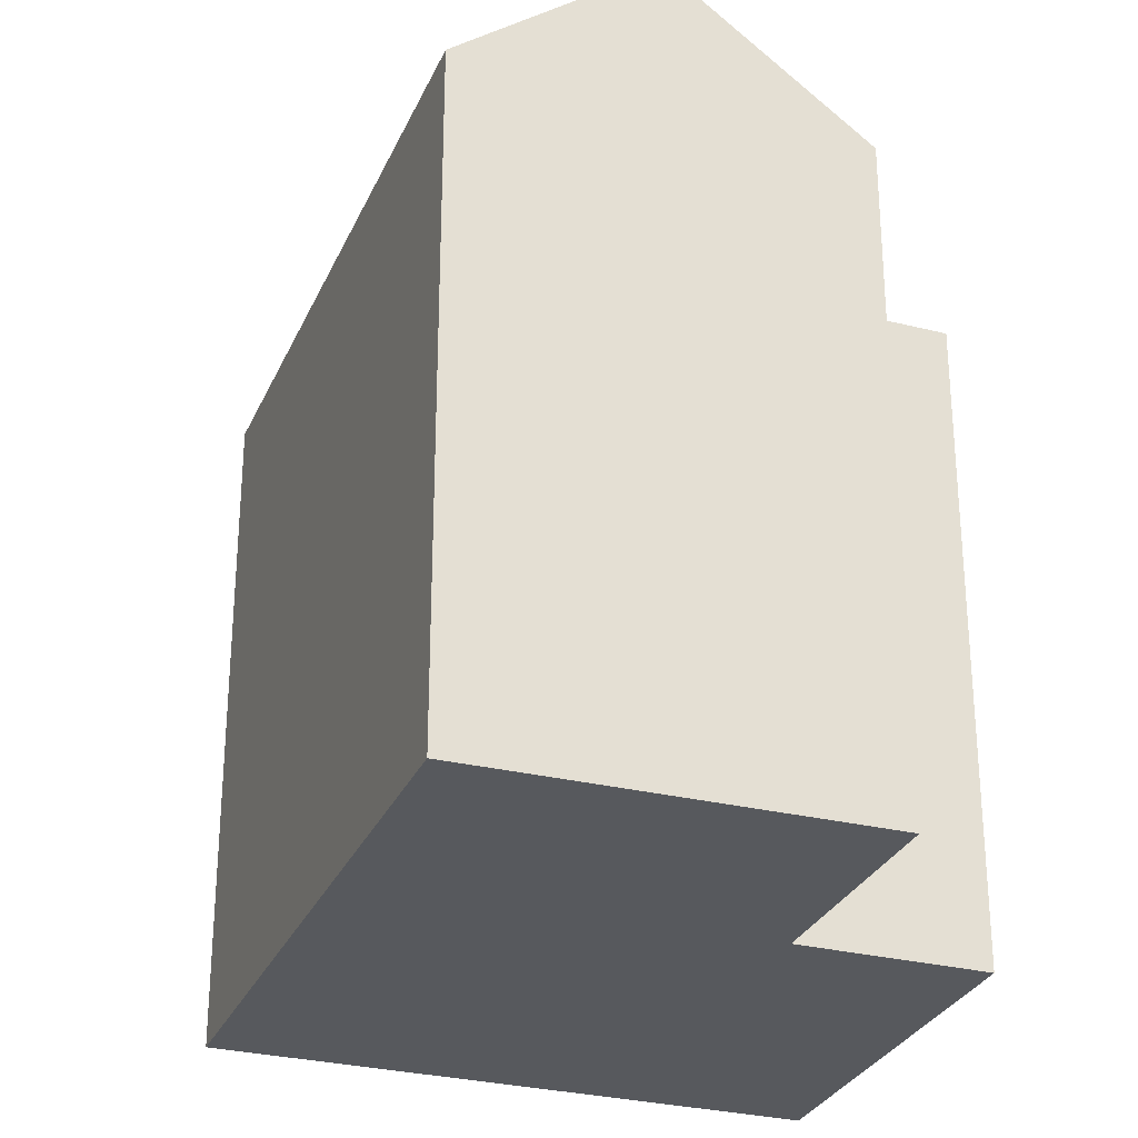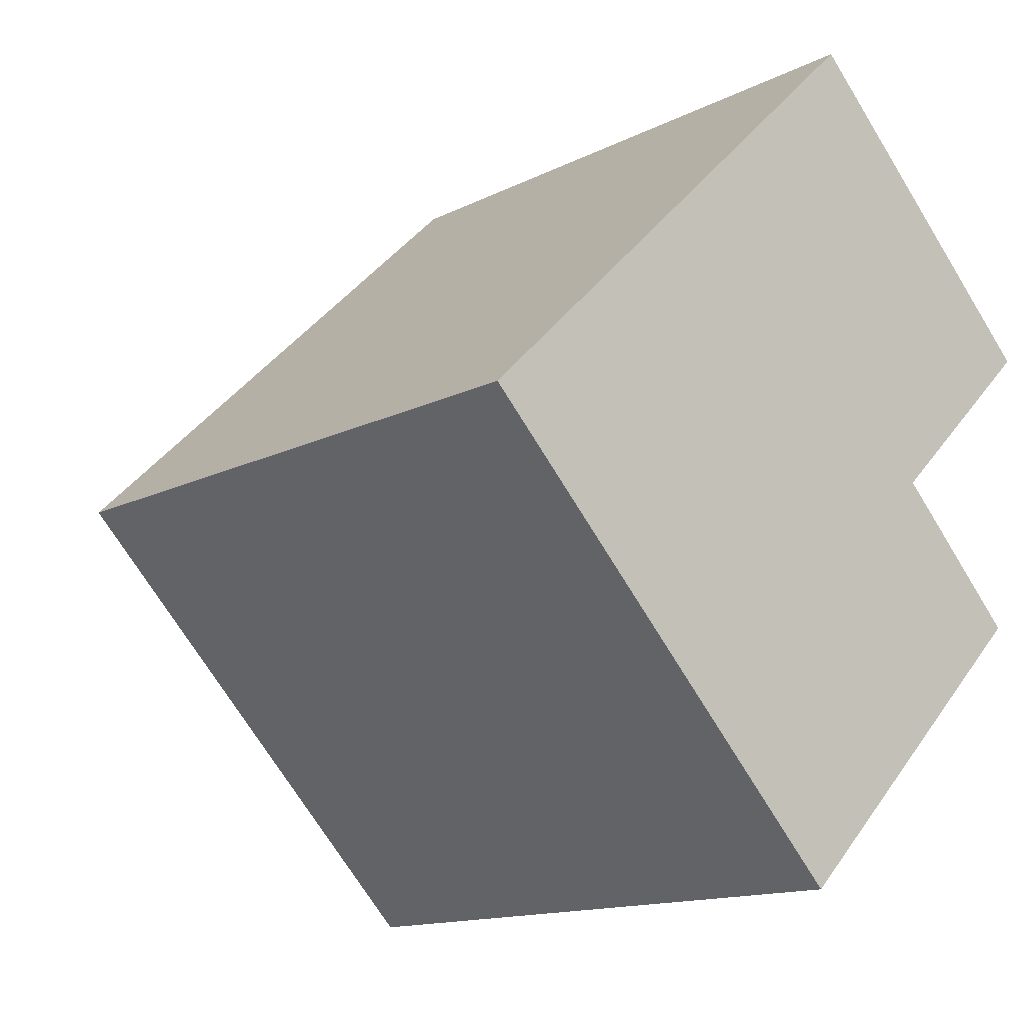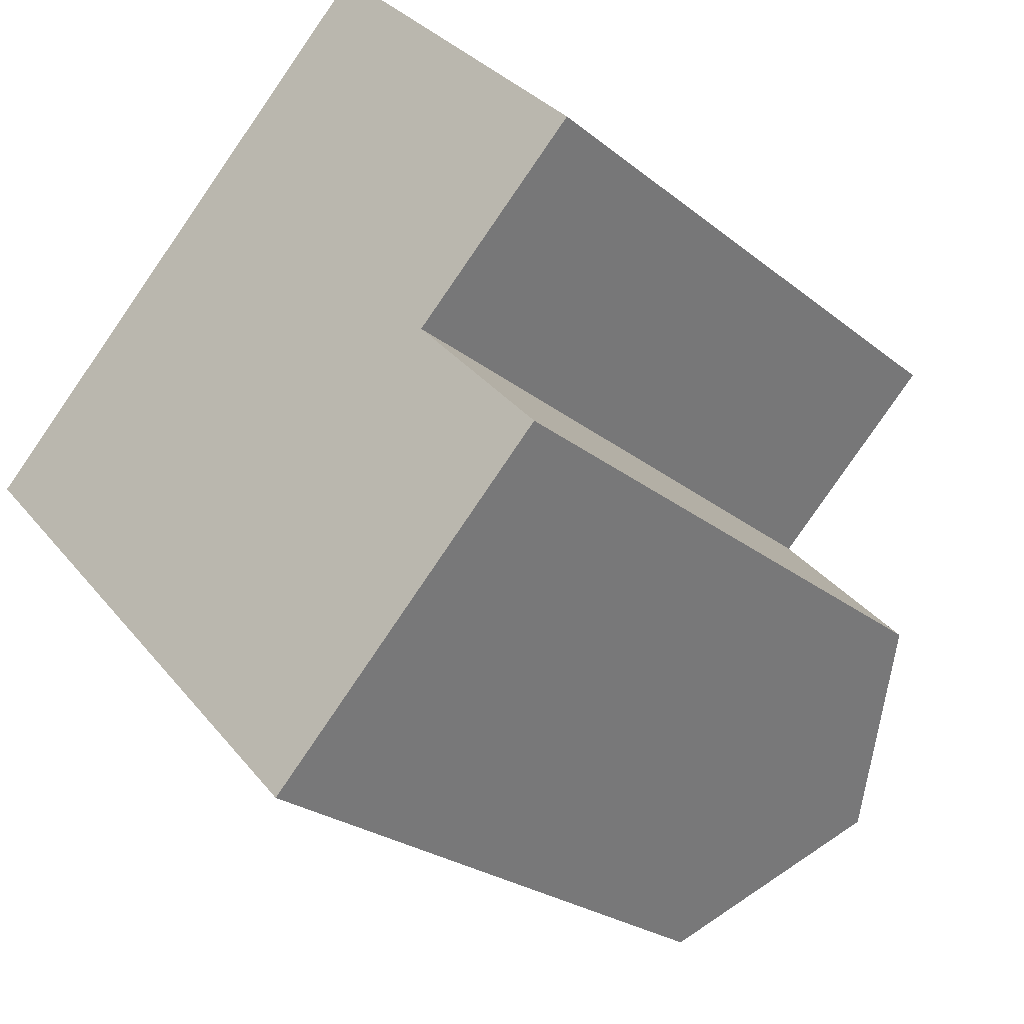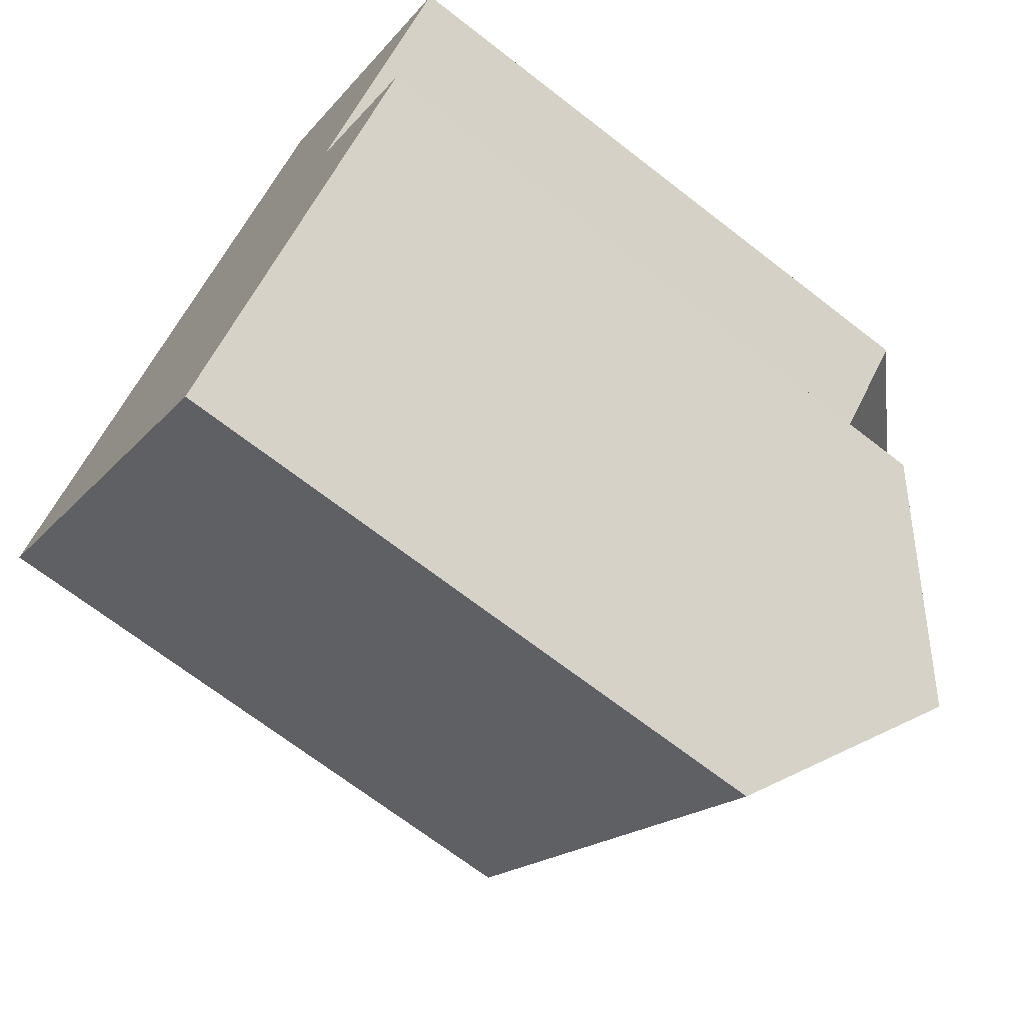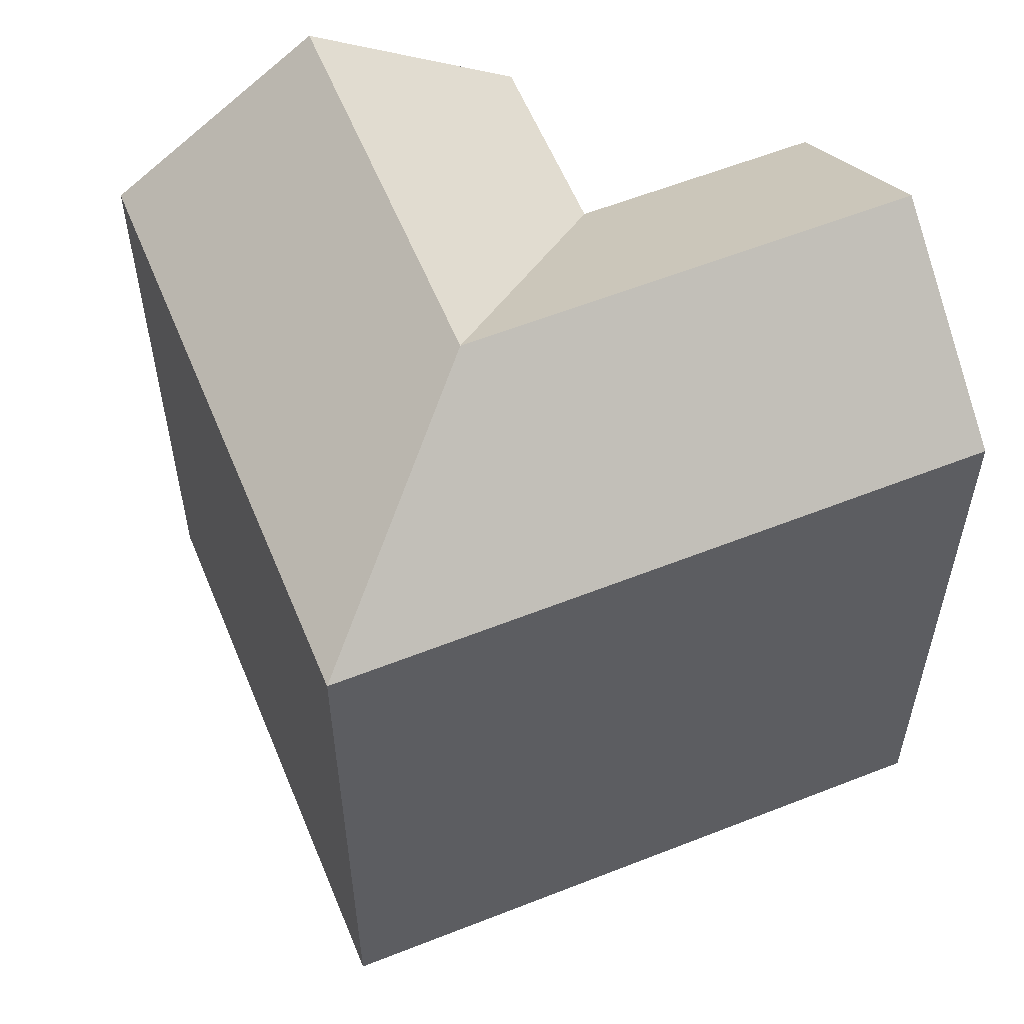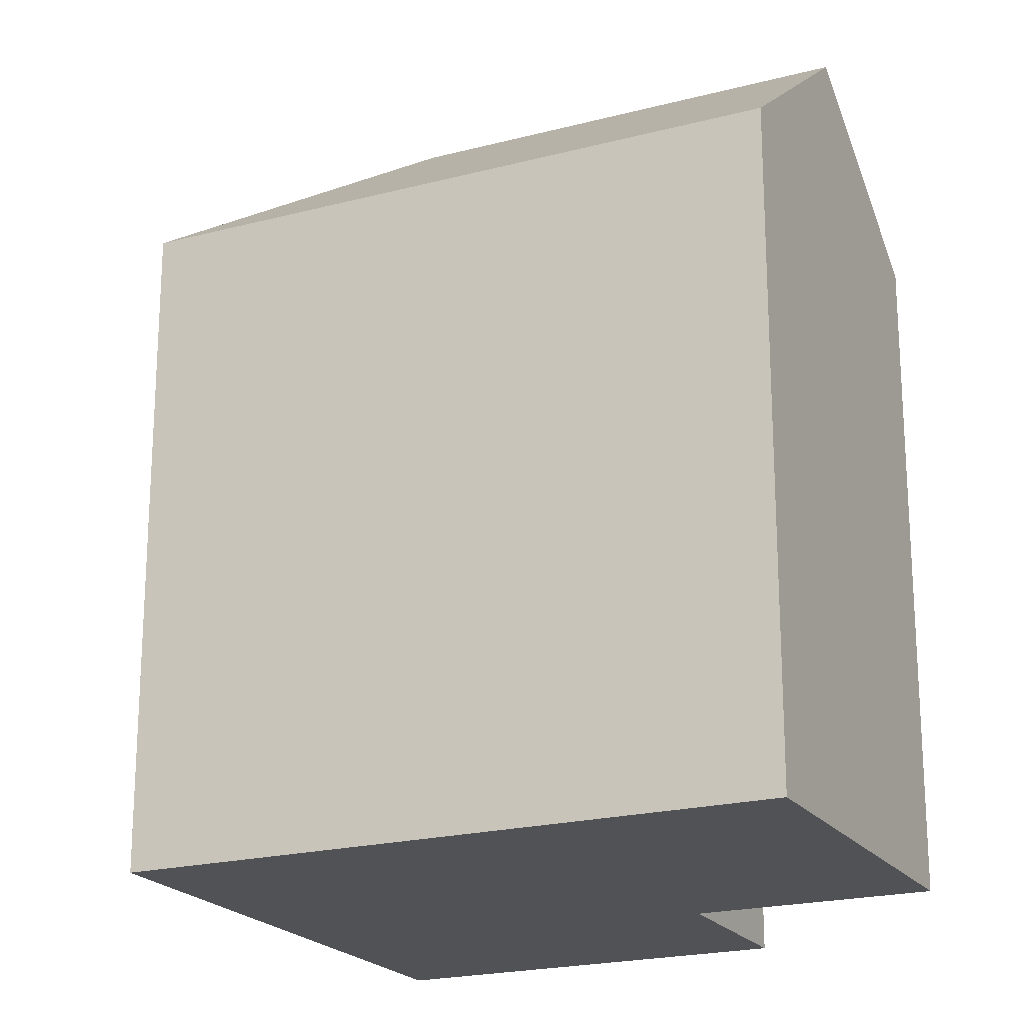
<metadata>
{"format":"obj","ext":"obj","renderer":"f3d","projection":"perspective","resolution":1024,"background":"white","views":[{"elev":-29.2,"azim":25.4,"up":"+Y"},{"elev":-13.8,"azim":-41.5,"up":"+Z"},{"elev":-24.3,"azim":37.5,"up":"+Z"},{"elev":-69.3,"azim":52.2,"up":"+Z"},{"elev":58.5,"azim":-66.4,"up":"+Y"},{"elev":-20.8,"azim":-18.8,"up":"+Y"}]}
</metadata>
<code>
v  19.08 -6.026e-16 9.841
v  18.05 -9.127e-18 0.1491
v  23.47 -3.313e-16 5.411
v  17.59 5.358e-16 -8.75
v  22.22 2.542e-16 -4.151
v  12.95 8.173e-16 -13.35
v  14.69 -8.738e-16 14.27
v  8.683 5.482e-16 -8.952
v  0 0 0
v  9.369 -5.573e-16 9.101
v  12.95 20.65 -13.35
v  22.22 20.65 -4.152
v  17.59 25.3 -8.751
v  23.47 20.65 5.41
v  14.69 20.65 14.27
v  19.08 25.3 9.84
v  9.37 20.65 9.101
v  0.0004395 20.65 -0.0006549
v  8.684 20.65 -8.953
v  18.05 20.65 0.1484
v  13.37 25.3 -4.402
v  9.027 25.3 0.07372
v  13.71 25.3 4.624
g defaultobject
f 1 2 3
f 2 4 5
f 4 2 6
f 6 2 1
f 6 1 7
f 6 7 8
f 8 7 9
f 9 7 10
f 11 4 6
f 4 11 5
f 5 11 12
f 12 11 13
f 14 1 3
f 1 14 7
f 7 14 15
f 15 14 16
f 15 10 7
f 10 15 9
f 9 15 17
f 9 17 18
f 6 19 11
f 19 6 18
f 18 6 8
f 18 8 9
f 5 20 2
f 20 5 12
f 2 14 3
f 14 2 20
f 11 21 13
f 21 11 22
f 22 11 19
f 22 19 18
f 16 17 15
f 17 16 18
f 18 16 23
f 18 23 22
f 13 20 12
f 20 13 22
f 22 13 21
f 14 23 16
f 23 14 22
f 22 14 20

</code>
